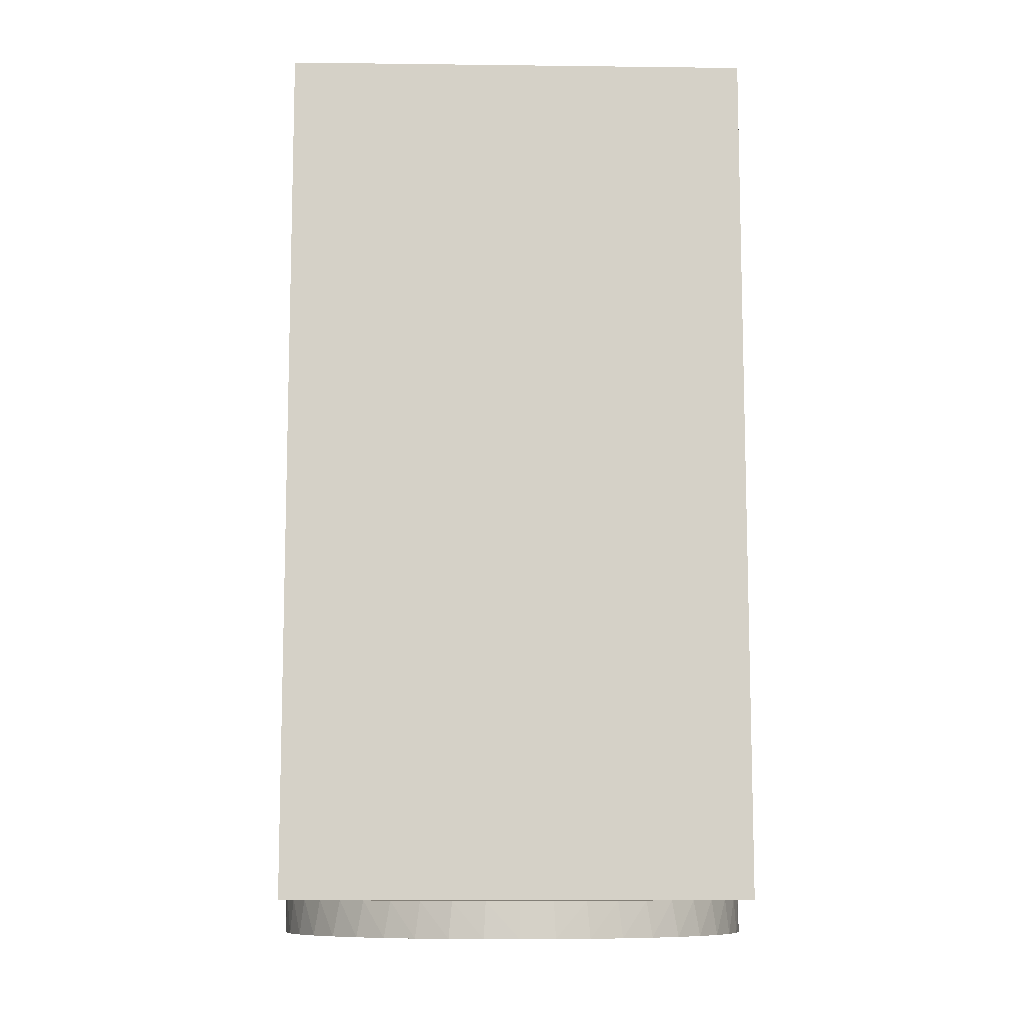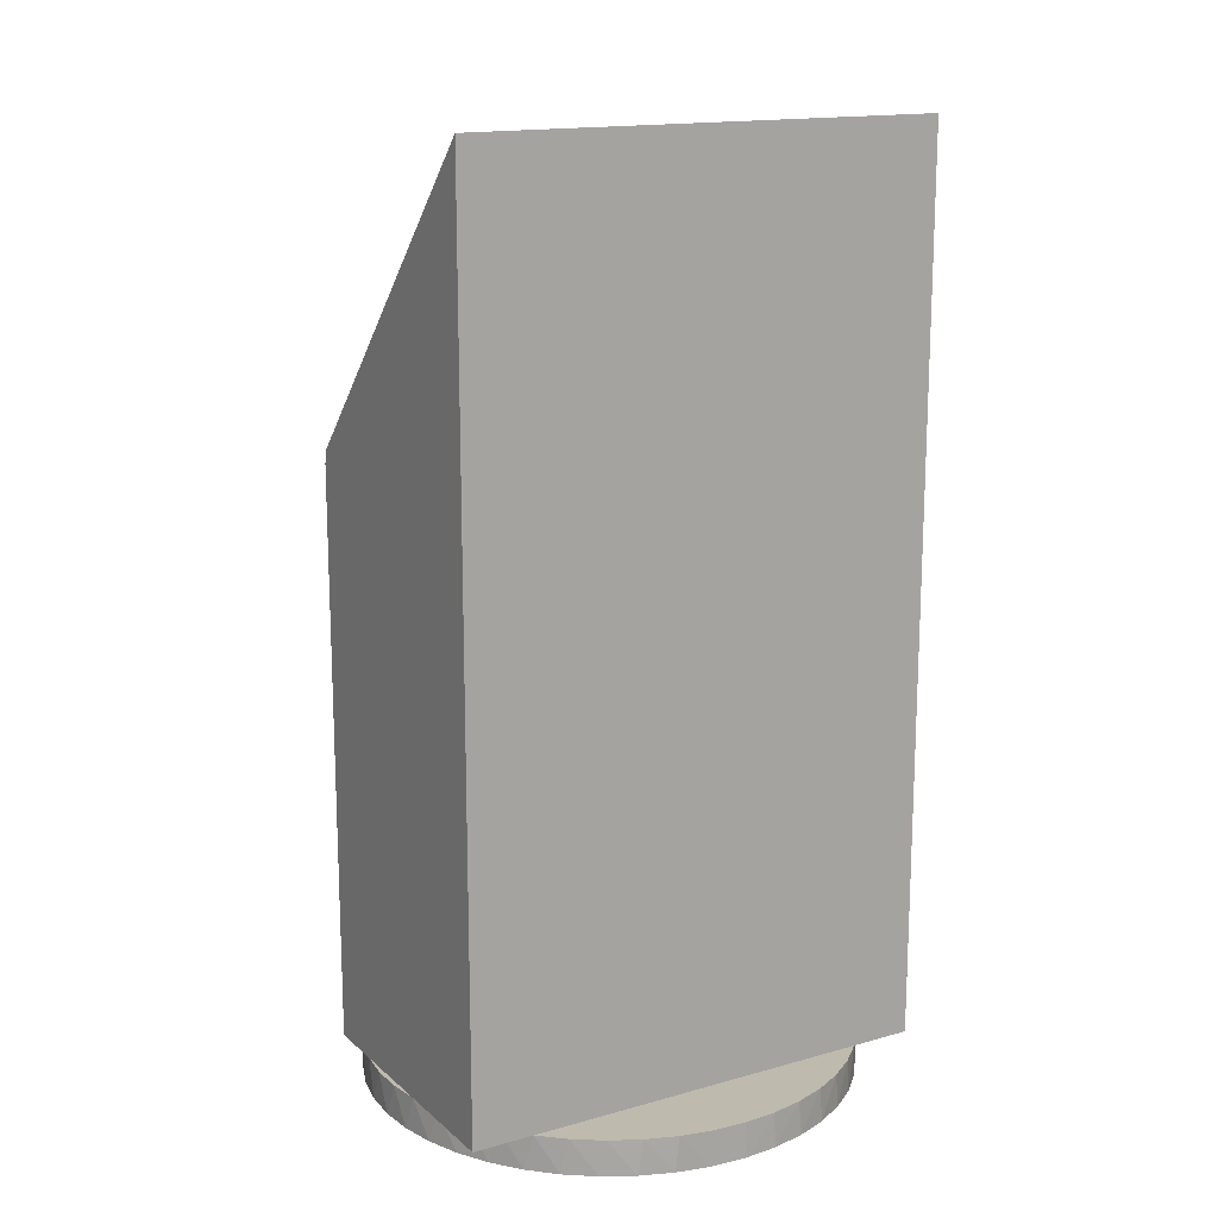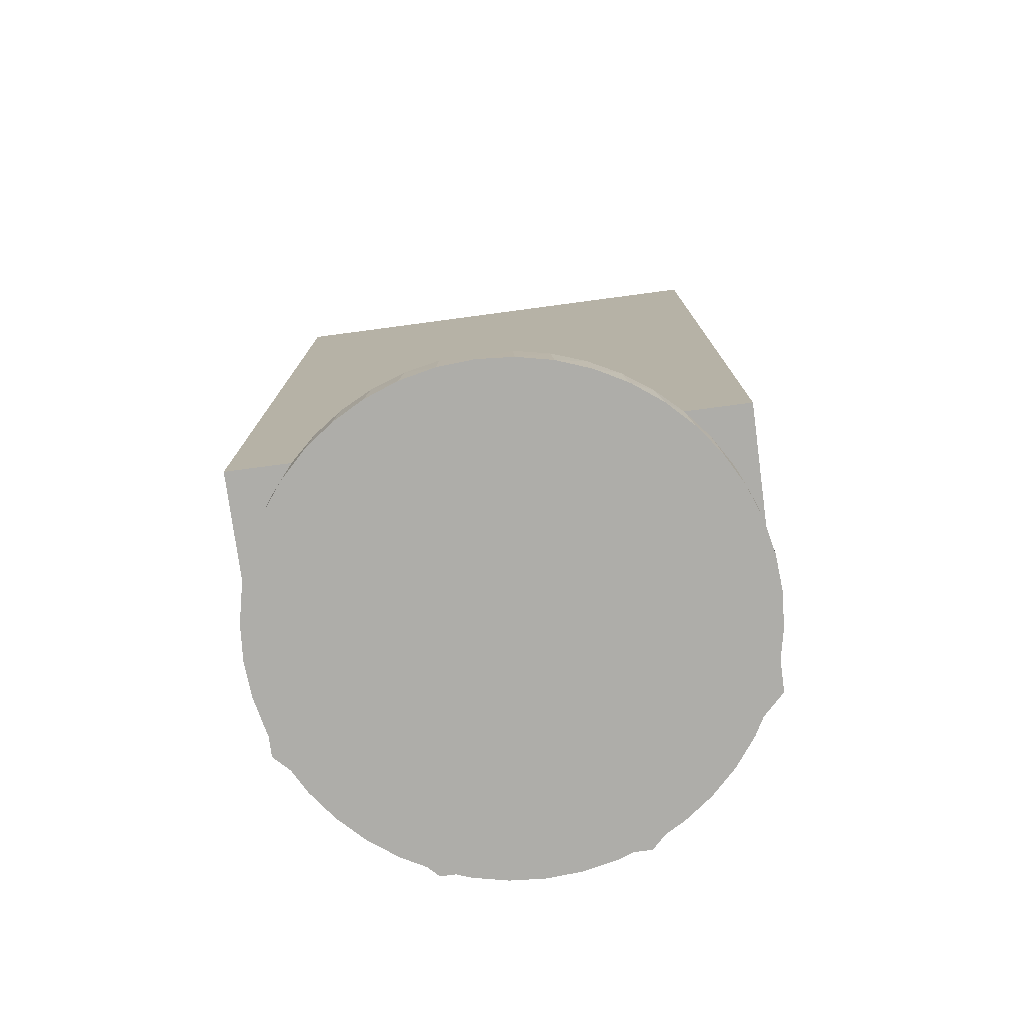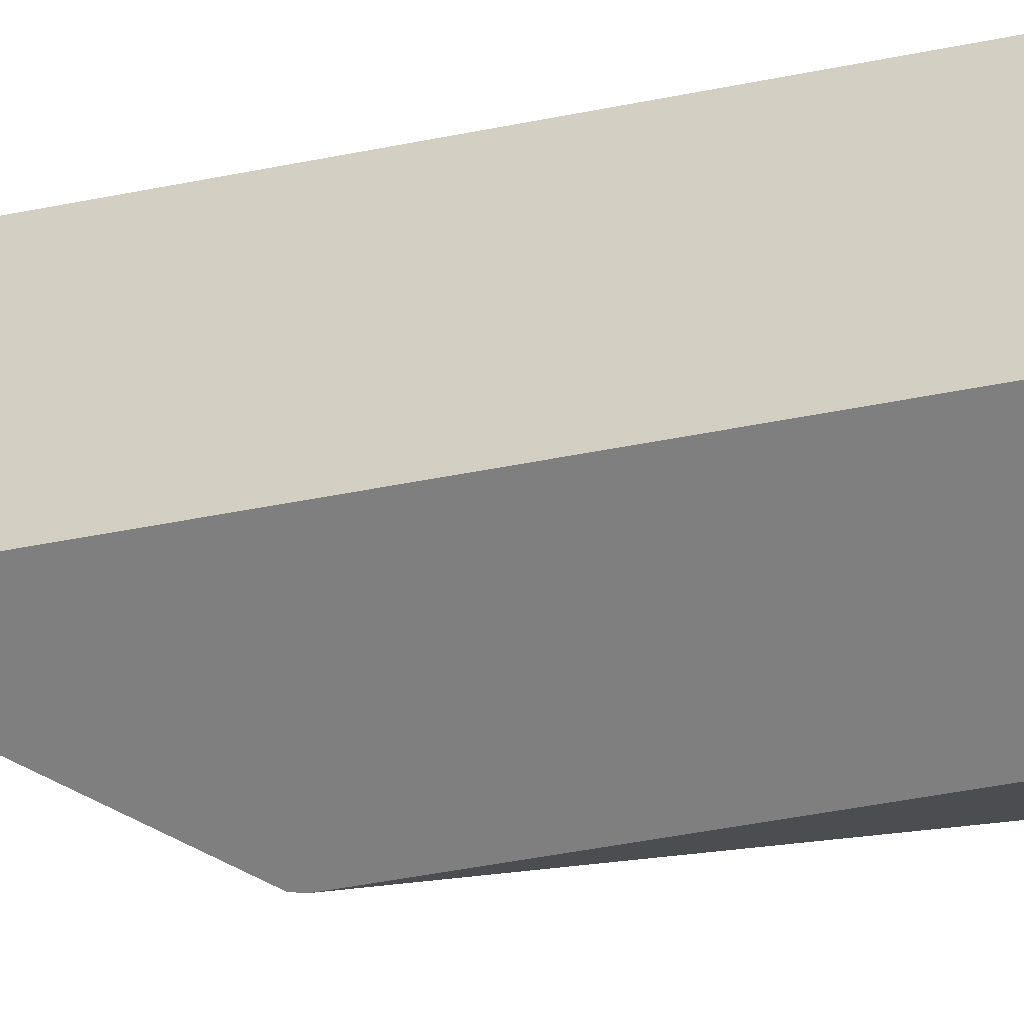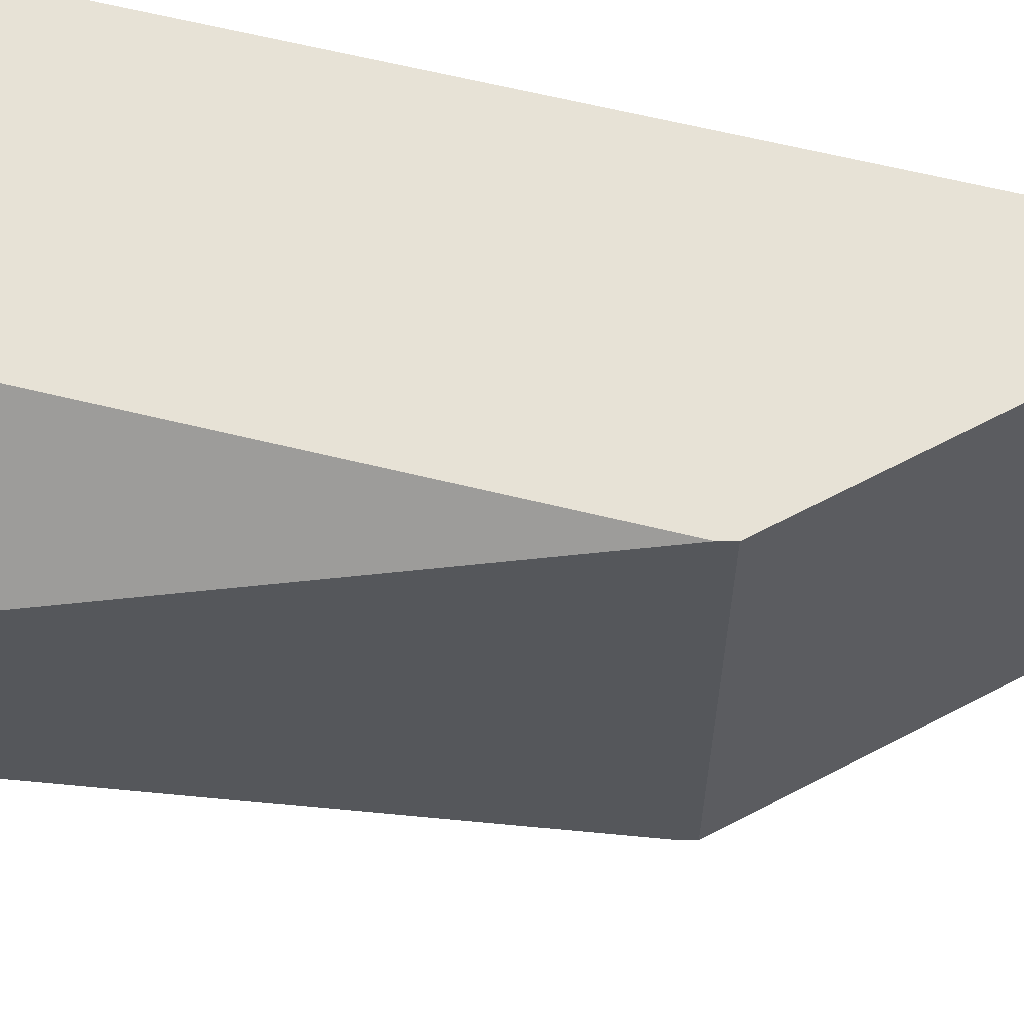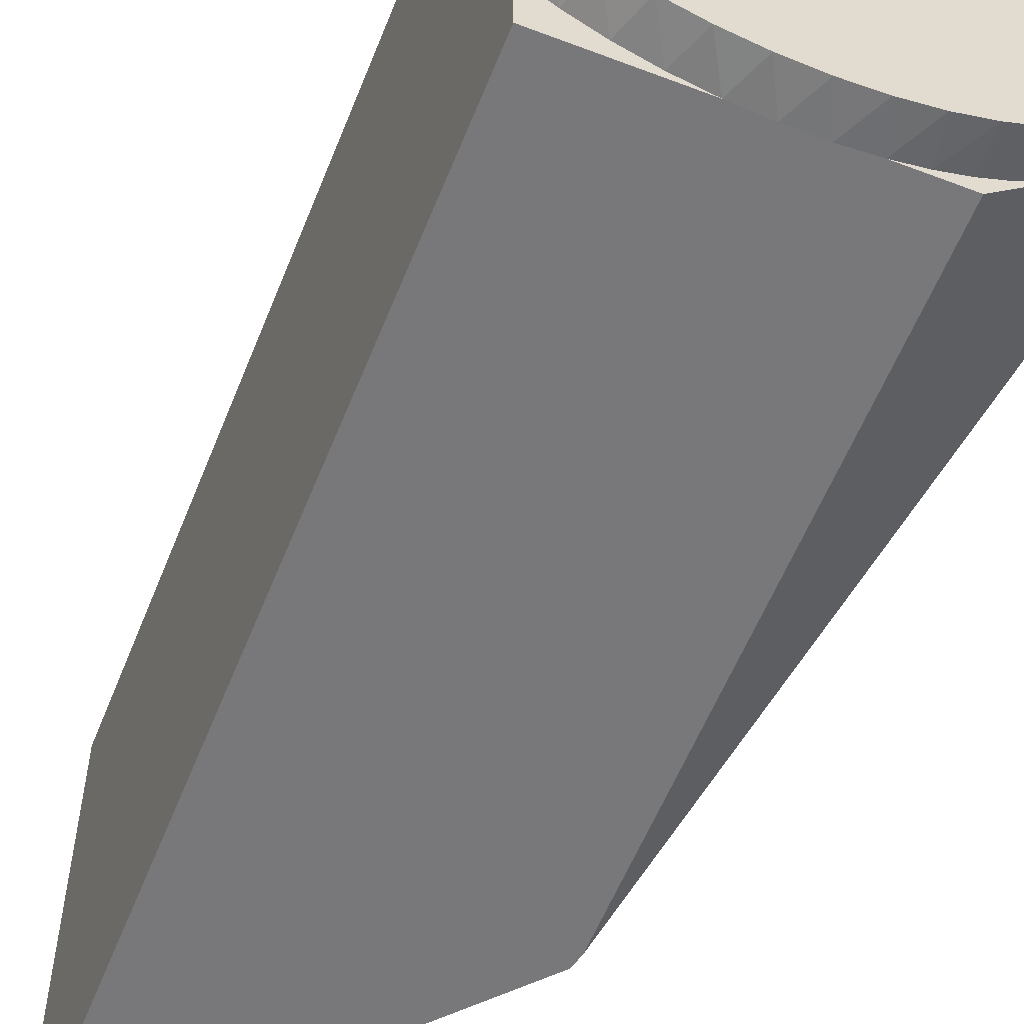
<metadata>
{"format":"obj","ext":"obj","renderer":"f3d","projection":"perspective","resolution":1024,"background":"white","views":[{"elev":-10.1,"azim":-91.8,"up":"+Y"},{"elev":15.5,"azim":-120.6,"up":"+Y"},{"elev":-77.1,"azim":-82.4,"up":"+Y"},{"elev":-59.7,"azim":-79.1,"up":"+Z"},{"elev":63.5,"azim":103.9,"up":"+Z"},{"elev":-57.5,"azim":-21.6,"up":"+Z"}]}
</metadata>
<code>
v 0.008578 0.05354 -0.02
v -0.014 0.07866 -0.02
v -0.014 0.07866 0.02
v 0.008578 0.05354 0.02
v -0.014 0.0046 0.01484
v -0.014 0.0046 0.02
v -0.014 0.0046 -0.02
v -0.014 0.0046 -0.01484
v 0.00885 0.05241 0.02
v 0.00885 0.05241 -0.02
v 0.0204 0.0046 0
v 0.0204 0.0046 0.00845
v 0.0204 0.0046 -0.00845
v -0.00402 0.0046 -0.02
v 0.00402 0.0046 -0.02
v 0.00885 0.0046 -0.02
v -0.00402 0.0046 0.02
v 0.00402 0.0046 0.02
v 0.00885 0.0046 0.02
v -0.0118 0.0046 -0.01664
v -0.009372 0.0046 -0.01812
v -0.006762 0.0046 -0.01925
v -0.01588 0.0046 0.01281
v -0.01747 0.0046 0.01054
v -0.01873 0.0046 0.00808
v -0.01965 0.0046 0.00547
v -0.02021 0.0046 0.002761
v -0.0204 0.0046 0
v -0.02021 0.0046 -0.002761
v -0.01965 0.0046 -0.00547
v -0.01873 0.0046 -0.00808
v -0.01747 0.0046 -0.01054
v -0.01588 0.0046 -0.01281
v -0.0118 0.0046 0.01664
v -0.009372 0.0046 0.01812
v -0.006762 0.0046 0.01925
v 0.01443 0.0046 -0.01443
v 0.01618 0.0046 -0.01242
v 0.01767 0.0046 -0.0102
v 0.01885 0.0046 -0.007807
v 0.01971 0.0046 -0.00528
v 0.02022 0.0046 -0.002663
v 0.01885 0.0046 0.007807
v 0.01767 0.0046 0.0102
v 0.01618 0.0046 0.01242
v 0.01971 0.0046 0.00528
v 0.02022 0.0046 0.002663
v 0.01443 0.0046 0.01443
v 0.006335 0.0046 -0.01939
v 0.008563 0.0046 -0.01852
v 0.01067 0.0046 -0.01739
v 0.01264 0.0046 -0.01602
v 0.001348 0.0046 -0.02036
v -0.001348 0.0046 -0.02036
v 0.006335 0.0046 0.01939
v 0.008563 0.0046 0.01852
v 0.01067 0.0046 0.01739
v 0.01264 0.0046 0.01602
v -0.001348 0.0046 0.02036
v 0.001348 0.0046 0.02036
v 0.0204 0.0016 0
v 0.02019 0.0016 0.002903
v 0.01957 0.0016 0.005747
v 0.01856 0.0016 0.008474
v 0.01716 0.0016 0.01103
v 0.01542 0.0016 0.01336
v 0.01336 0.0016 0.01542
v 0.01103 0.0016 0.01716
v 0.008474 0.0016 0.01856
v 0.005747 0.0016 0.01957
v 0.002903 0.0016 0.02019
v 0 0.0016 0.0204
v -0.002903 0.0016 0.02019
v -0.005747 0.0016 0.01957
v -0.008474 0.0016 0.01856
v -0.01103 0.0016 0.01716
v -0.01336 0.0016 0.01542
v -0.01542 0.0016 0.01336
v -0.01716 0.0016 0.01103
v -0.01856 0.0016 0.008474
v -0.01957 0.0016 0.005747
v -0.02019 0.0016 0.002903
v -0.0204 0.0016 0
v -0.02019 0.0016 -0.002903
v -0.01957 0.0016 -0.005747
v -0.01856 0.0016 -0.008474
v -0.01716 0.0016 -0.01103
v -0.01542 0.0016 -0.01336
v -0.01336 0.0016 -0.01542
v -0.01103 0.0016 -0.01716
v -0.008474 0.0016 -0.01856
v -0.005747 0.0016 -0.01957
v -0.002903 0.0016 -0.02019
v -0 0.0016 -0.0204
v 0.002903 0.0016 -0.02019
v 0.005747 0.0016 -0.01957
v 0.008474 0.0016 -0.01856
v 0.01103 0.0016 -0.01716
v 0.01336 0.0016 -0.01542
v 0.01542 0.0016 -0.01336
v 0.01716 0.0016 -0.01103
v 0.01856 0.0016 -0.008474
v 0.01957 0.0016 -0.005747
v 0.02019 0.0016 -0.002903
v 0.02019 0.0016 0.002903
v 0.01957 0.0016 0.005747
v 0.01856 0.0016 0.008474
v 0.01716 0.0016 0.01103
v 0.01542 0.0016 0.01336
v 0.008474 0.0016 0.01856
v 0.01103 0.0016 0.01716
v 0.002903 0.0016 0.02019
v 0 0.0016 0.0204
v -0.002903 0.0016 0.02019
v -0.008474 0.0016 0.01856
v -0.01103 0.0016 0.01716
v -0.01542 0.0016 0.01336
v -0.01716 0.0016 0.01103
v -0.01856 0.0016 0.008474
v -0.01957 0.0016 0.005747
v -0.02019 0.0016 0.002903
v -0.02019 0.0016 -0.002903
v -0.01957 0.0016 -0.005747
v -0.01856 0.0016 -0.008474
v -0.01716 0.0016 -0.01103
v -0.01542 0.0016 -0.01336
v -0.01103 0.0016 -0.01716
v -0.008474 0.0016 -0.01856
v -0.002903 0.0016 -0.02019
v -0 0.0016 -0.0204
v 0.002903 0.0016 -0.02019
v 0.008474 0.0016 -0.01856
v 0.01103 0.0016 -0.01716
v 0.01542 0.0016 -0.01336
v 0.01716 0.0016 -0.01103
v 0.01856 0.0016 -0.008474
v 0.01957 0.0016 -0.005747
v 0.02019 0.0016 -0.002903
f 1 2 3
f 1 3 4
f 3 5 6
f 2 7 8
f 2 8 5
f 2 5 3
f 1 4 9
f 10 1 9
f 11 9 12
f 11 10 9
f 13 10 11
f 7 10 14
f 14 10 15
f 15 10 16
f 10 2 1
f 7 2 10
f 9 6 17
f 9 17 18
f 9 18 19
f 3 9 4
f 3 6 9
f 8 7 20
f 7 21 20
f 7 22 21
f 7 14 22
f 5 8 23
f 23 8 24
f 24 8 25
f 25 8 26
f 26 8 27
f 27 8 28
f 28 8 29
f 29 8 30
f 30 8 31
f 31 8 32
f 32 8 33
f 5 34 6
f 34 35 6
f 35 36 6
f 36 17 6
f 37 16 10
f 13 37 10
f 38 13 39
f 39 13 40
f 40 13 41
f 41 13 42
f 37 13 38
f 13 11 42
f 43 12 44
f 44 12 45
f 43 46 12
f 46 47 12
f 11 12 47
f 12 48 45
f 48 12 9
f 19 48 9
f 15 16 49
f 49 16 50
f 50 16 51
f 51 16 52
f 16 37 52
f 14 15 53
f 14 53 54
f 55 19 18
f 55 56 19
f 56 57 19
f 57 58 19
f 48 19 58
f 18 17 59
f 18 59 60
f 11 47 61
f 61 47 62
f 47 46 62
f 62 46 63
f 46 43 63
f 63 43 64
f 43 44 64
f 64 44 65
f 44 45 65
f 65 45 66
f 45 48 66
f 66 48 67
f 48 58 67
f 67 58 68
f 58 57 68
f 68 57 69
f 57 56 69
f 56 55 69
f 69 55 70
f 55 18 70
f 70 18 71
f 18 60 71
f 71 60 72
f 60 59 72
f 72 59 73
f 59 17 73
f 73 17 74
f 17 36 74
f 74 36 75
f 36 35 75
f 75 35 76
f 35 34 76
f 76 34 77
f 77 5 78
f 34 5 77
f 78 23 79
f 5 23 78
f 79 24 80
f 23 24 79
f 80 25 81
f 24 25 80
f 81 26 82
f 25 26 81
f 82 27 83
f 26 27 82
f 27 28 83
f 83 29 84
f 28 29 83
f 84 30 85
f 29 30 84
f 85 31 86
f 30 31 85
f 31 32 86
f 86 32 87
f 32 33 87
f 87 33 88
f 33 8 88
f 88 8 89
f 8 20 89
f 89 20 90
f 20 21 90
f 90 21 91
f 21 22 91
f 91 22 92
f 22 14 92
f 92 14 93
f 14 54 93
f 93 54 94
f 54 53 94
f 94 53 95
f 53 15 95
f 95 15 96
f 15 49 96
f 96 49 97
f 49 50 97
f 50 51 97
f 97 51 98
f 51 52 98
f 98 52 99
f 52 37 99
f 99 37 100
f 37 38 100
f 100 38 101
f 38 39 101
f 101 39 102
f 39 40 102
f 102 40 103
f 40 41 103
f 103 41 104
f 41 42 104
f 104 42 61
f 42 11 61
f 105 67 61
f 106 67 105
f 107 67 106
f 108 67 107
f 109 67 108
f 110 67 111
f 70 67 110
f 112 67 70
f 113 67 112
f 114 67 113
f 74 67 114
f 115 67 74
f 116 67 115
f 77 67 116
f 117 67 77
f 118 67 117
f 119 67 118
f 120 67 119
f 121 67 120
f 83 67 121
f 122 67 83
f 123 67 122
f 124 67 123
f 125 67 124
f 126 67 125
f 89 67 126
f 127 67 89
f 128 67 127
f 92 67 128
f 129 67 92
f 130 67 129
f 131 67 130
f 96 67 131
f 132 67 96
f 133 67 132
f 99 67 133
f 134 67 99
f 135 67 134
f 136 67 135
f 137 67 136
f 138 67 137
f 61 67 138

</code>
